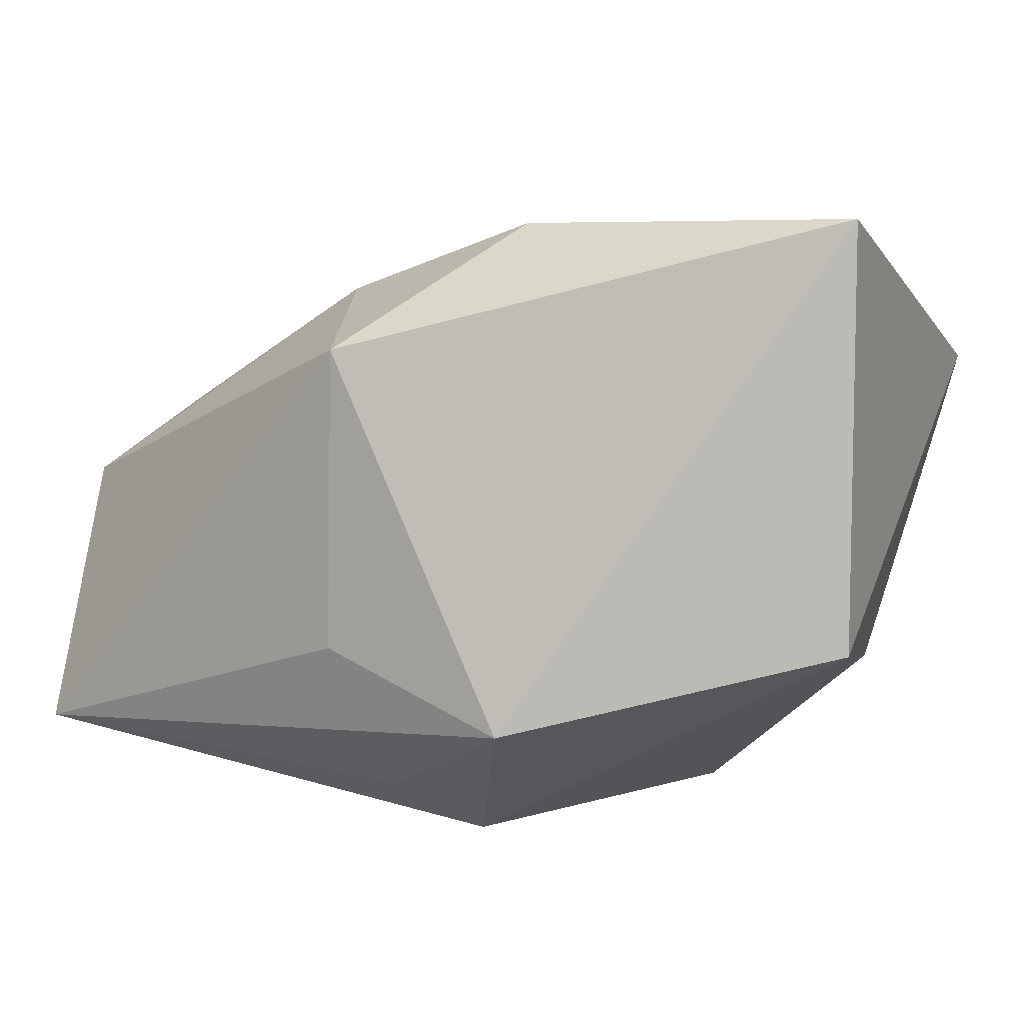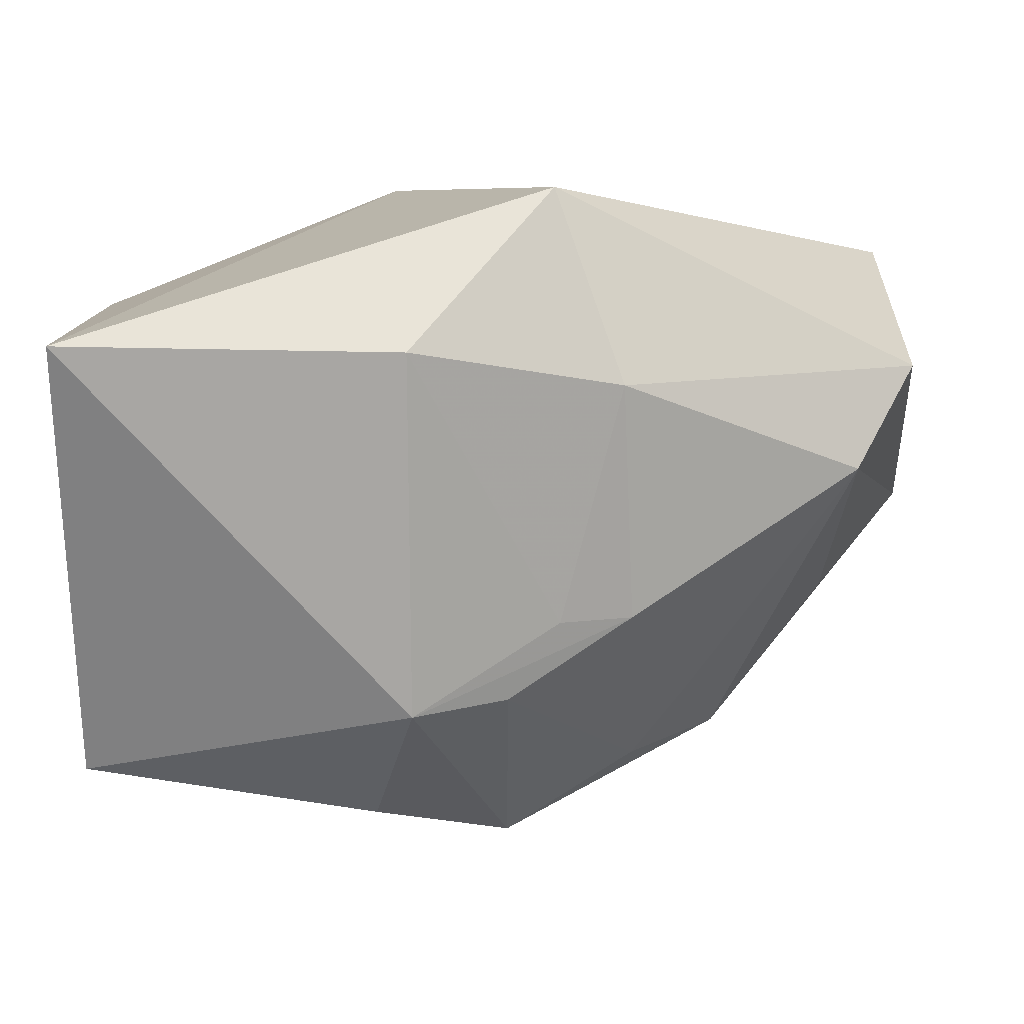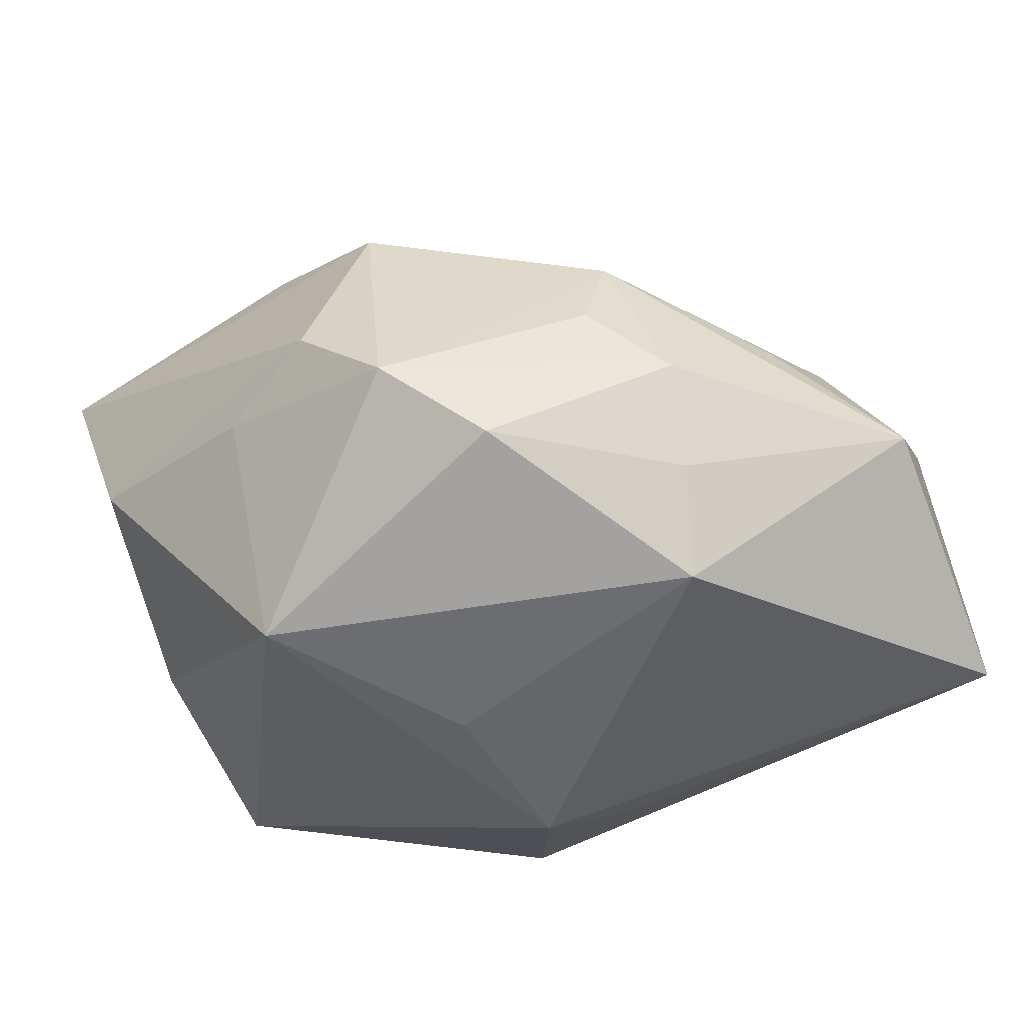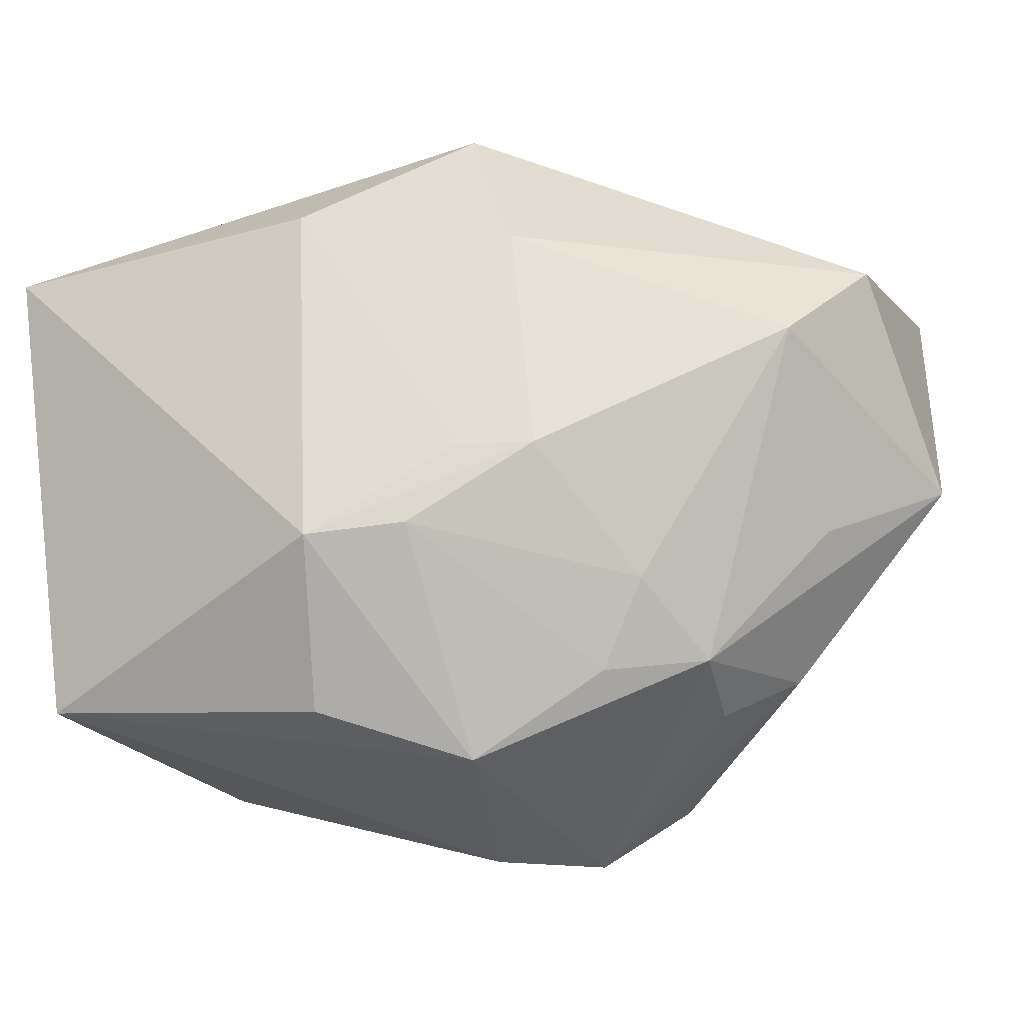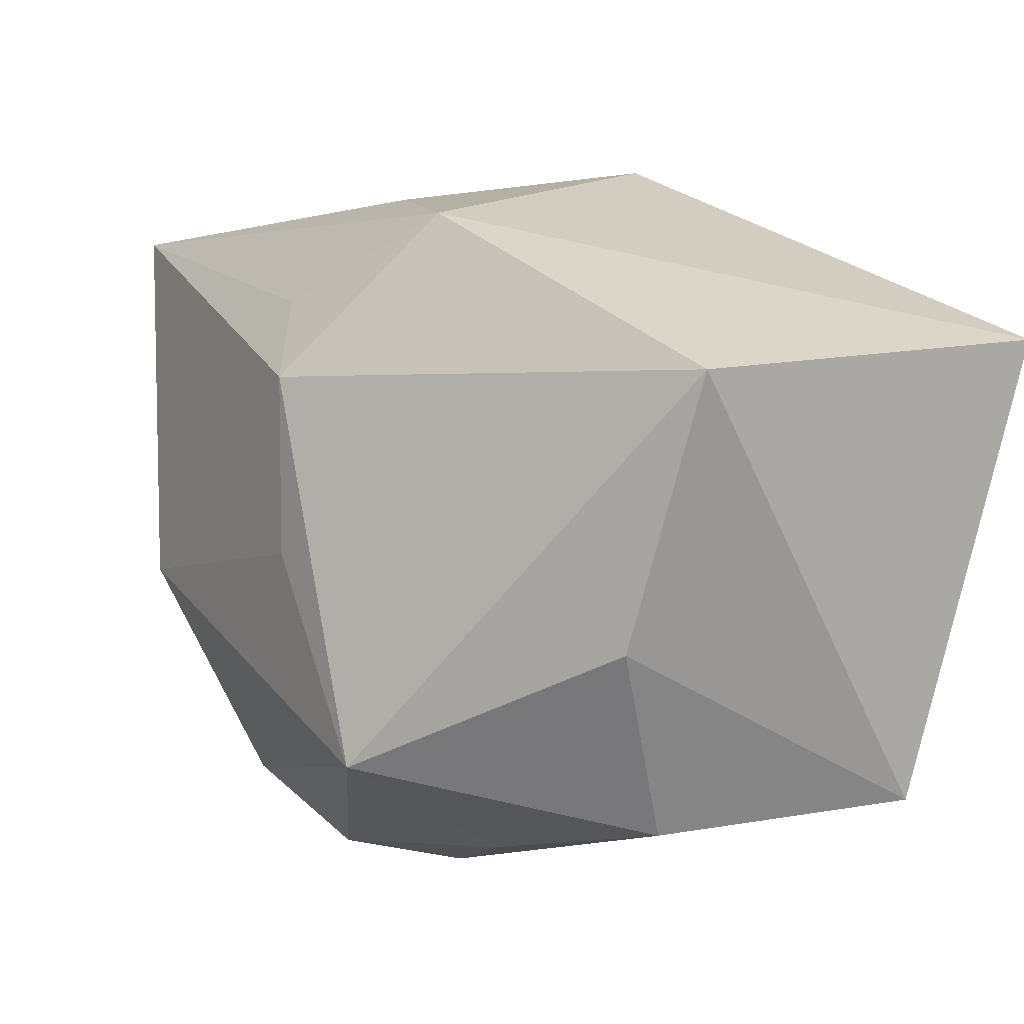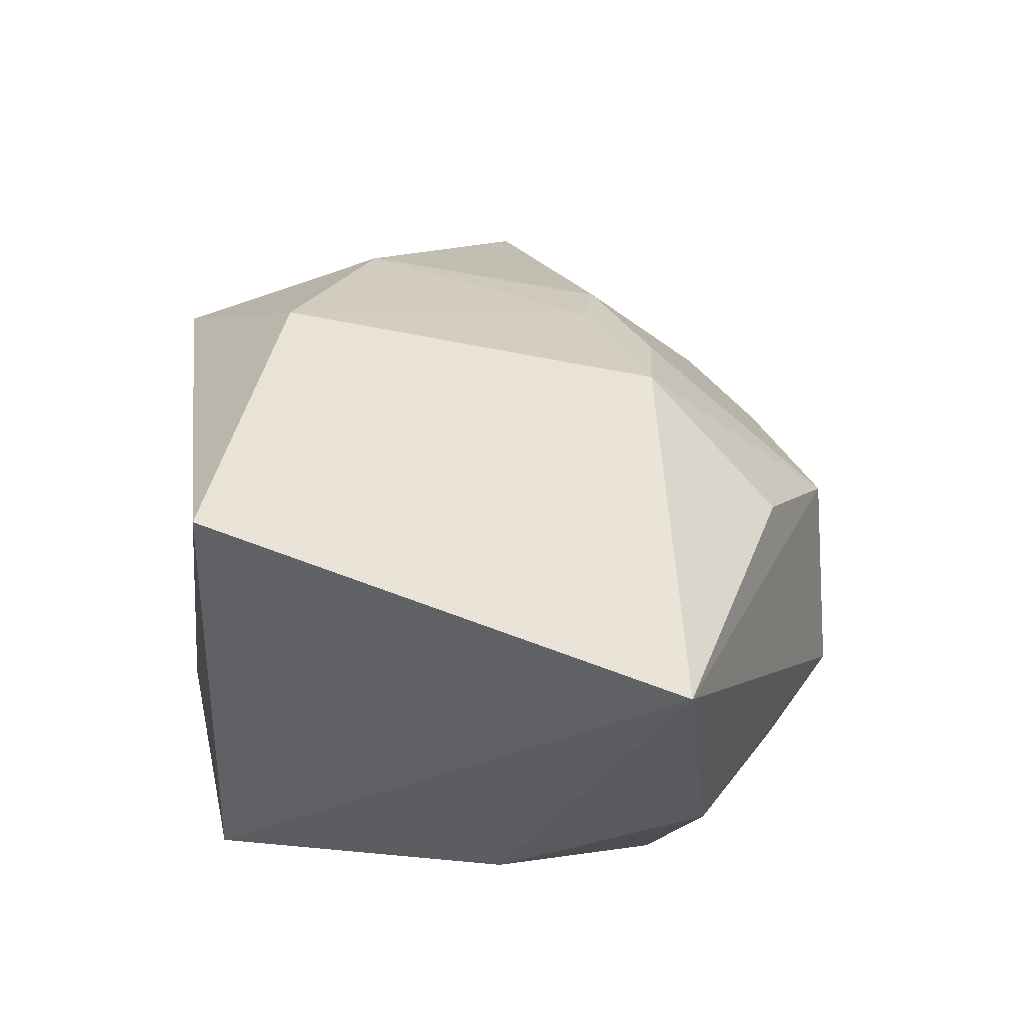
<metadata>
{"format":"obj","ext":"obj","renderer":"f3d","projection":"perspective","resolution":1024,"background":"white","views":[{"elev":6.7,"azim":-156.8,"up":"+Z"},{"elev":9.8,"azim":-1.2,"up":"+Y"},{"elev":-53.3,"azim":26.0,"up":"+Z"},{"elev":-31.4,"azim":22.9,"up":"+Y"},{"elev":12.0,"azim":-124.8,"up":"+Y"},{"elev":39.4,"azim":-80.7,"up":"+Z"}]}
</metadata>
<code>
v -0.02958 -0.00652 -0.01102
v 0.02078 -0.0232 -0.006334
v -0.001528 -0.03259 -0.008257
v -0.0116 -0.01778 -0.02605
v -0.007339 0.02688 -0.01393
v 0.00554 0.01871 -0.02071
v 0.0222 -0.02189 0.001849
v 0.007194 -0.008087 0.02192
v 0.01242 -0.02509 -0.02082
v 0.03388 0.003394 0.01158
v 0.002968 -0.03047 0.00809
v -0.01035 -0.02841 -0.01008
v 0.01344 -0.008105 0.01981
v 0.0397 0.01183 0.005182
v 0.03971 0.0207 -0.01697
v 0.02507 -0.01353 -0.01887
v 0.01896 -0.01699 0.009468
v 0.006767 0.02824 0.01762
v 0.005695 -0.03141 -0.01576
v 0.01246 0.0121 0.02232
v 0.03262 -0.00965 -0.001528
v 0.008004 0.02673 -0.007544
v -0.03411 -0.02239 0.01568
v -0.03411 0.01648 -0.007005
v -0.03411 0.01603 0.02821
v 0.002772 -0.01471 0.02204
v -0.008702 -0.02674 0.01483
v 0.01441 -0.02362 0.006814
v 0.0227 -0.007717 -0.0257
v -0.005451 0.01545 0.028
v -0.0002745 0.01327 -0.02531
v -0.001329 -0.001635 -0.02605
v 0.02633 -0.01857 -0.01159
v -0.005287 -0.01553 0.02472
v -0.02659 -0.02356 -0.005139
v 0.04123 -0.002506 -0.01086
f 5 25 18
f 30 25 34
f 18 25 30
f 29 15 36
f 31 15 29
f 36 15 14
f 14 10 36
f 14 15 18
f 6 15 31
f 31 5 6
f 6 5 15
f 18 15 22
f 22 5 18
f 15 5 22
f 18 30 20
f 20 14 18
f 10 14 20
f 24 5 31
f 31 4 24
f 24 4 1
f 25 5 24
f 34 25 23
f 25 24 23
f 23 24 1
f 19 4 9
f 9 4 29
f 34 23 27
f 10 20 13
f 34 26 13
f 31 29 32
f 32 4 31
f 29 4 32
f 1 4 35
f 35 23 1
f 16 29 36
f 16 9 29
f 23 35 3
f 36 10 21
f 21 7 36
f 10 7 21
f 11 26 34
f 34 27 11
f 11 27 23
f 23 3 11
f 19 7 11
f 11 3 19
f 36 7 33
f 33 16 36
f 9 16 33
f 19 9 33
f 17 13 26
f 17 7 10
f 10 13 17
f 34 13 8
f 8 13 20
f 8 30 34
f 8 20 30
f 19 3 12
f 12 3 35
f 12 4 19
f 12 35 4
f 2 7 19
f 19 33 2
f 2 33 7
f 26 11 28
f 28 17 26
f 28 11 7
f 7 17 28

</code>
